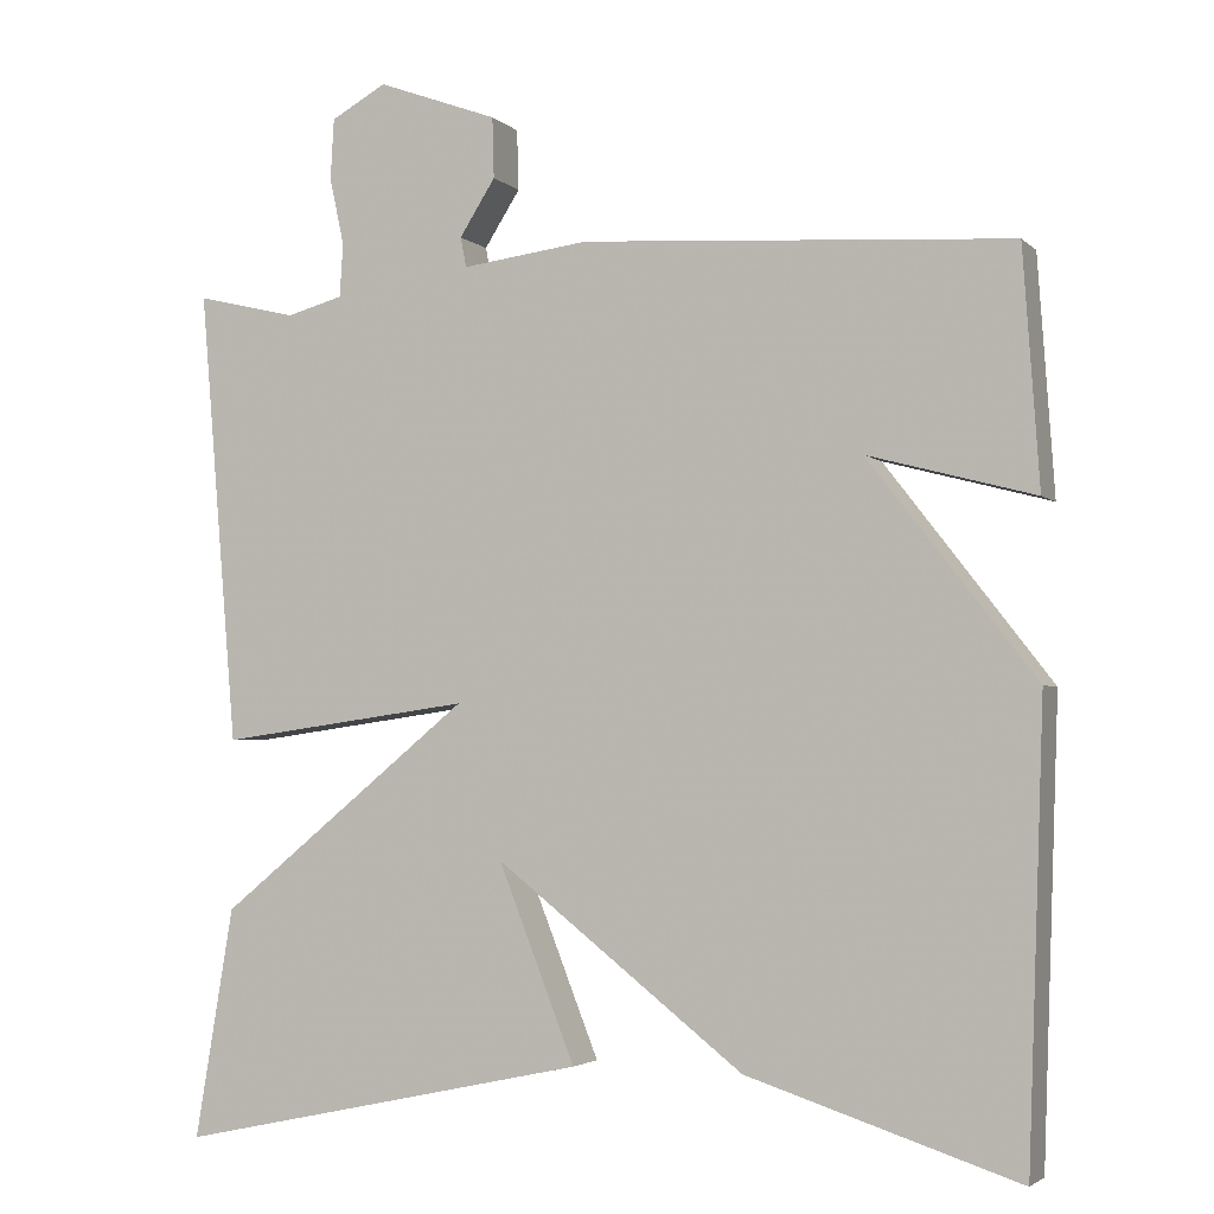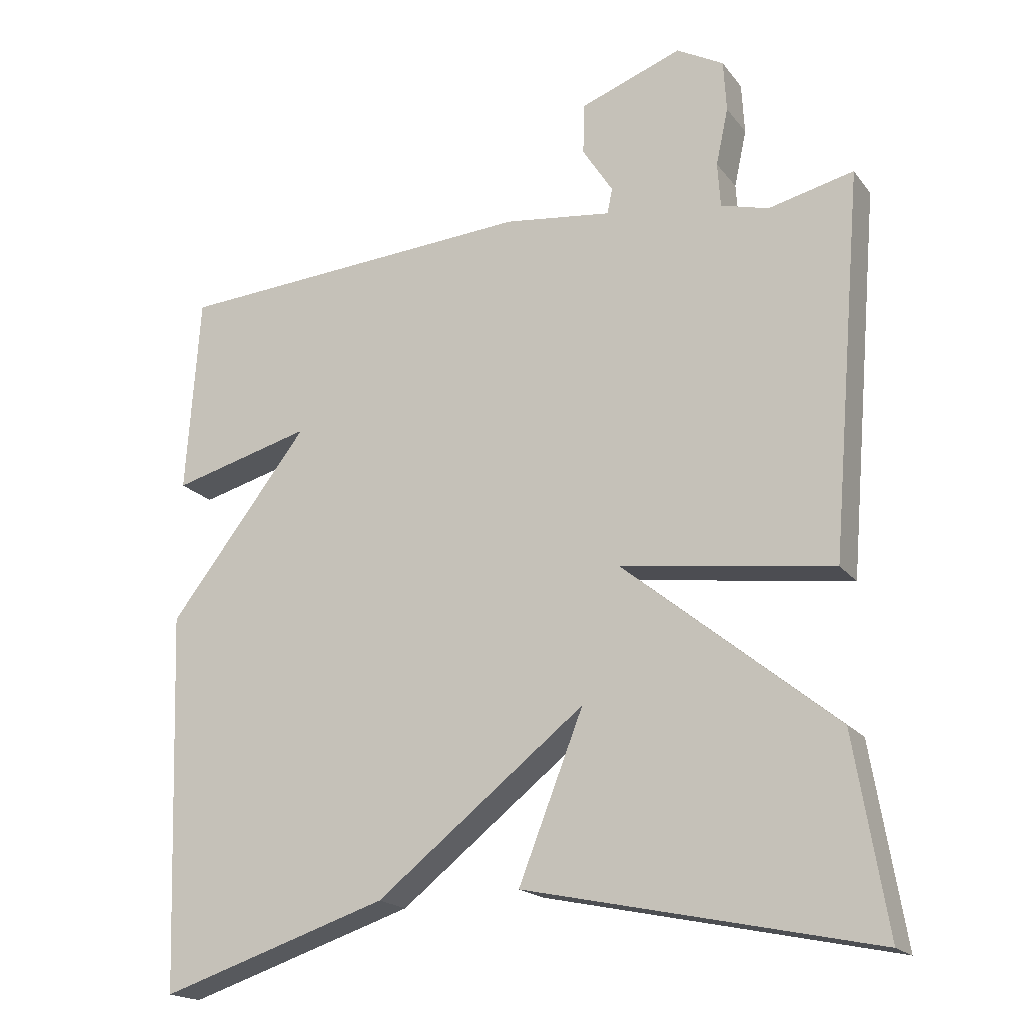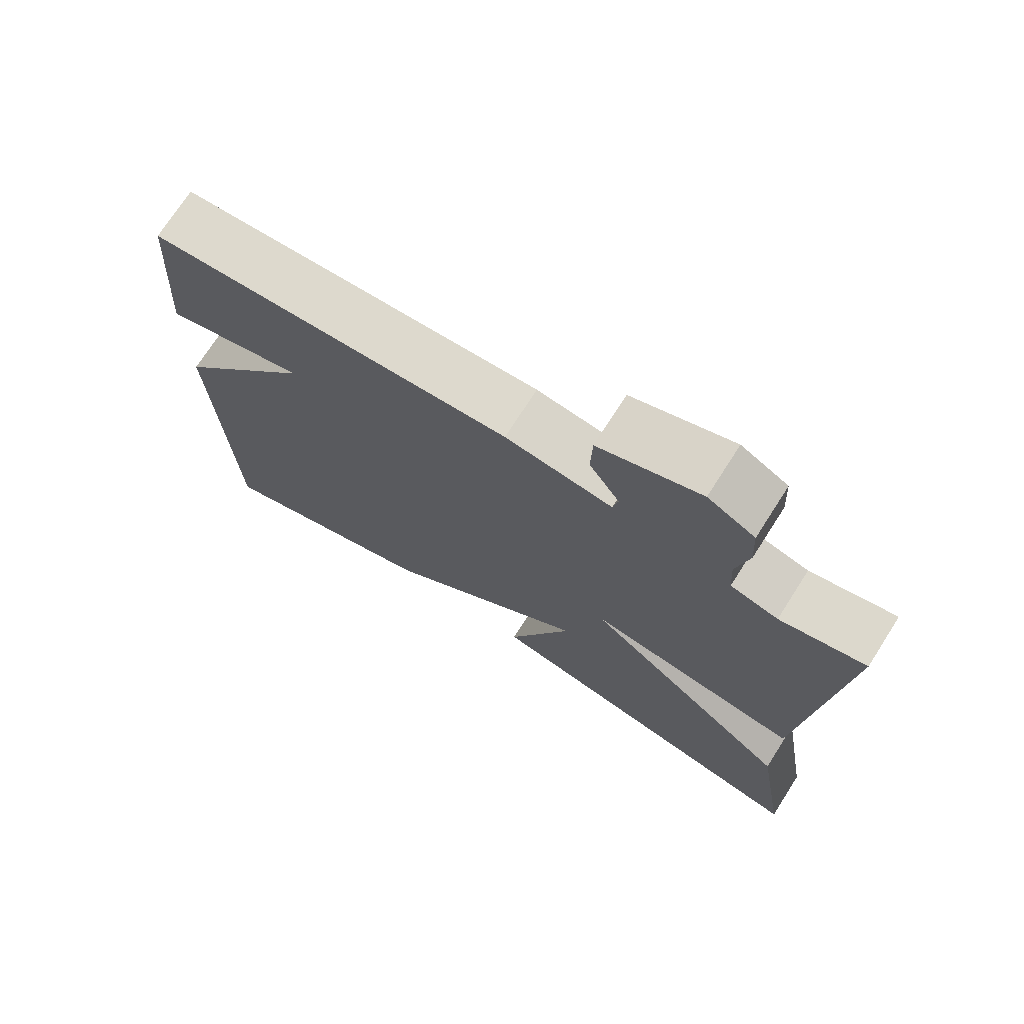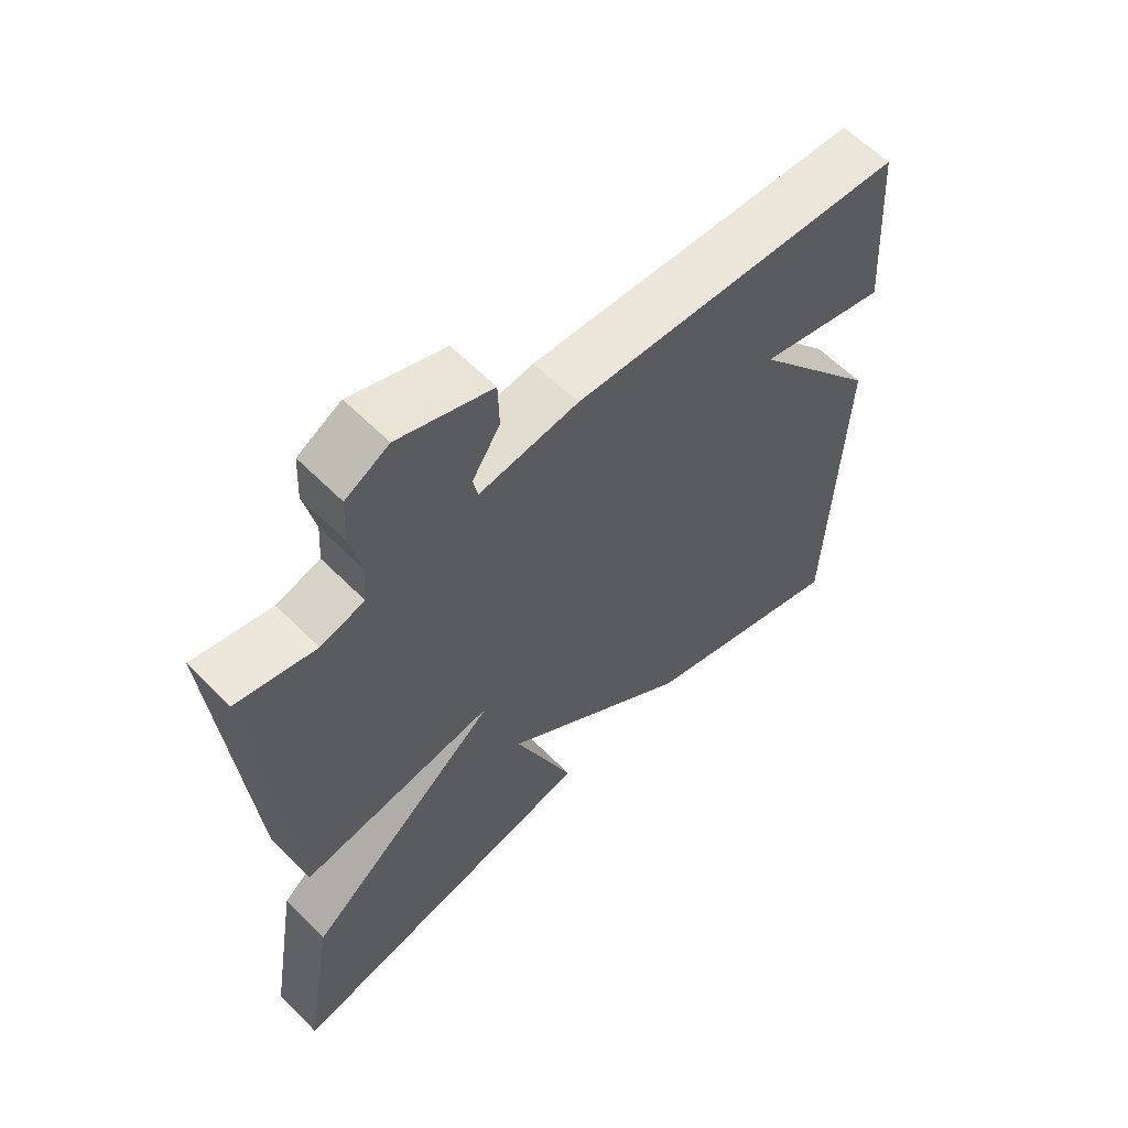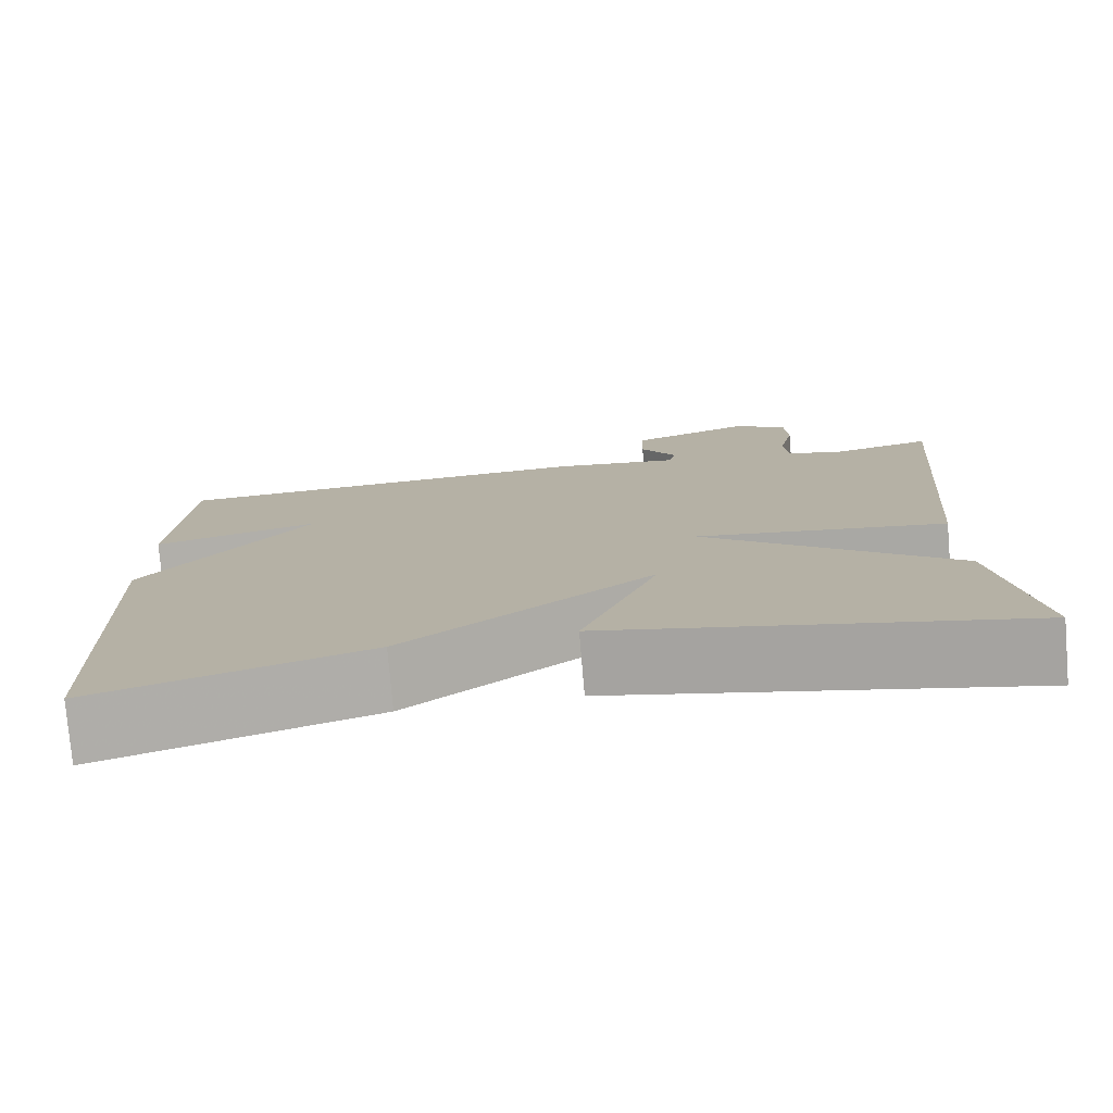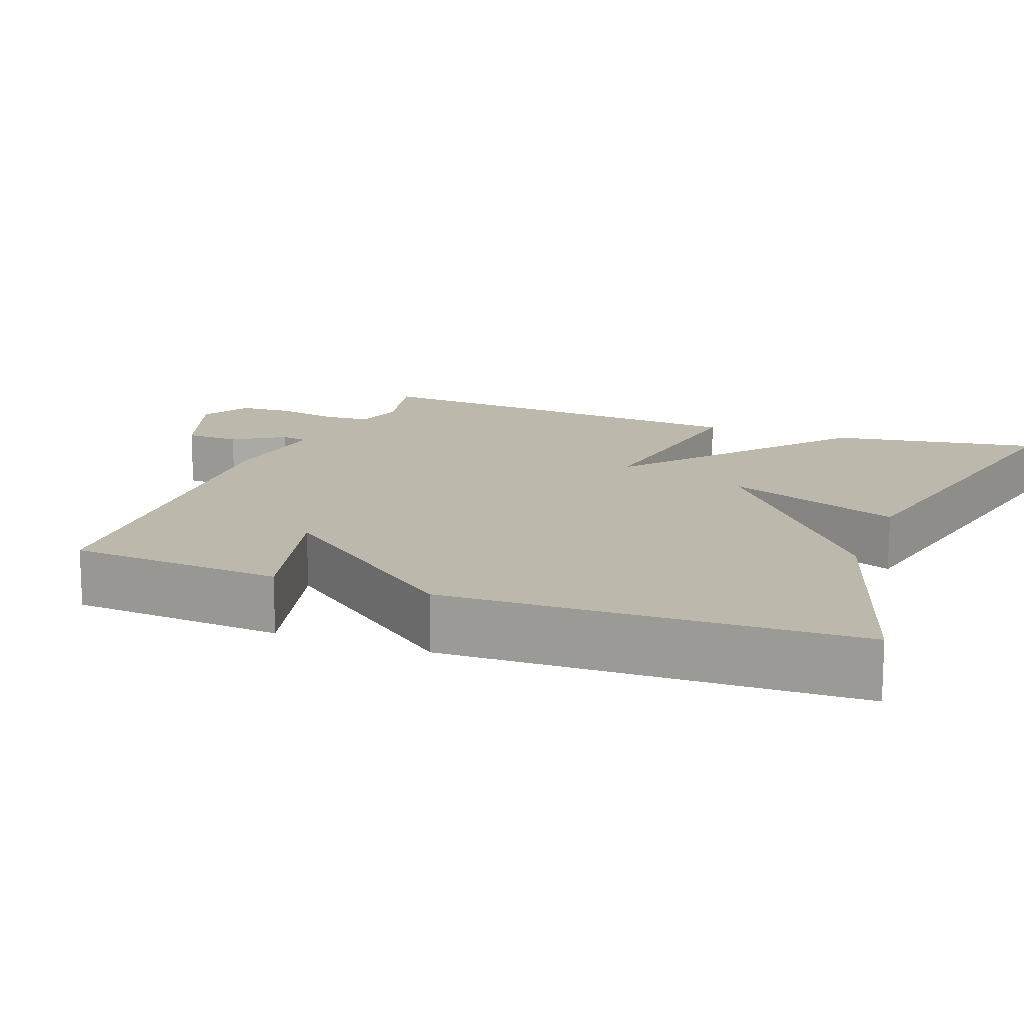
<metadata>
{"format":"obj","ext":"obj","renderer":"f3d","projection":"perspective","resolution":1024,"background":"white","views":[{"elev":-3.2,"azim":22.1,"up":"+Z"},{"elev":-18.8,"azim":-154.2,"up":"+Z"},{"elev":72.8,"azim":-147.4,"up":"+Z"},{"elev":60.6,"azim":-44.4,"up":"+Z"},{"elev":-77.3,"azim":-175.2,"up":"+Z"},{"elev":14.6,"azim":111.1,"up":"+Y"}]}
</metadata>
<code>
v 0.5 0.07 0.5
v 0.519 0.07 0.224
v 0.324 0.07 0.276
v 0.519 0.07 0.024
v 0.5 0.07 -0.5
v 0.183 0.07 -0.397
v -0.107 0.07 -0.169
v -0.017 0.07 -0.397
v -0.5 0.07 -0.5
v -0.455 0.07 -0.231
v -0.16 0.07 0.01
v -0.455 0.07 -0.031
v -0.5 0.07 0.5
v -0.382 0.07 0.472
v -0.316 0.07 0.49
v -0.312 0.07 0.552
v -0.329 0.07 0.631
v -0.325 0.07 0.702
v -0.26 0.07 0.738
v -0.119 0.07 0.686
v -0.117 0.07 0.615
v -0.159 0.07 0.549
v -0.152 0.07 0.514
v -0.003 0.07 0.533
v 0.5 0 0.5
v 0.519 0 0.224
v 0.324 0 0.276
v 0.519 0 0.024
v 0.5 0 -0.5
v 0.183 0 -0.397
v -0.107 0 -0.169
v -0.017 0 -0.397
v -0.5 0 -0.5
v -0.455 0 -0.231
v -0.16 0 0.01
v -0.455 0 -0.031
v -0.5 0 0.5
v -0.382 0 0.472
v -0.316 0 0.49
v -0.312 0 0.552
v -0.329 0 0.631
v -0.325 0 0.702
v -0.26 0 0.738
v -0.119 0 0.686
v -0.117 0 0.615
v -0.159 0 0.549
v -0.152 0 0.514
v -0.003 0 0.533
f 1 2 3
f 24 1 3
f 23 24 3
f 20 21 22
f 19 20 22
f 18 19 22
f 17 18 22
f 16 17 22
f 15 16 22 23
f 4 5 6
f 3 4 6
f 23 3 6
f 15 23 6
f 14 15 6
f 11 12 13 14
f 9 10 11
f 7 8 9
f 7 9 11
f 6 7 11
f 6 11 14
f 27 26 25
f 27 25 48
f 27 48 47
f 46 45 44
f 46 44 43
f 46 43 42
f 46 42 41
f 46 41 40
f 47 46 40 39
f 30 29 28
f 30 28 27
f 30 27 47
f 30 47 39
f 30 39 38
f 38 37 36 35
f 35 34 33
f 33 32 31
f 35 33 31
f 35 31 30
f 38 35 30
f 1 25 26 2
f 2 26 27 3
f 3 27 28 4
f 4 28 29 5
f 5 29 30 6
f 6 30 31 7
f 7 31 32 8
f 8 32 33 9
f 9 33 34 10
f 10 34 35 11
f 11 35 36 12
f 12 36 37 13
f 13 37 38 14
f 14 38 39 15
f 15 39 40 16
f 16 40 41 17
f 17 41 42 18
f 18 42 43 19
f 19 43 44 20
f 20 44 45 21
f 21 45 46 22
f 22 46 47 23
f 23 47 48 24
f 24 48 25 1

</code>
